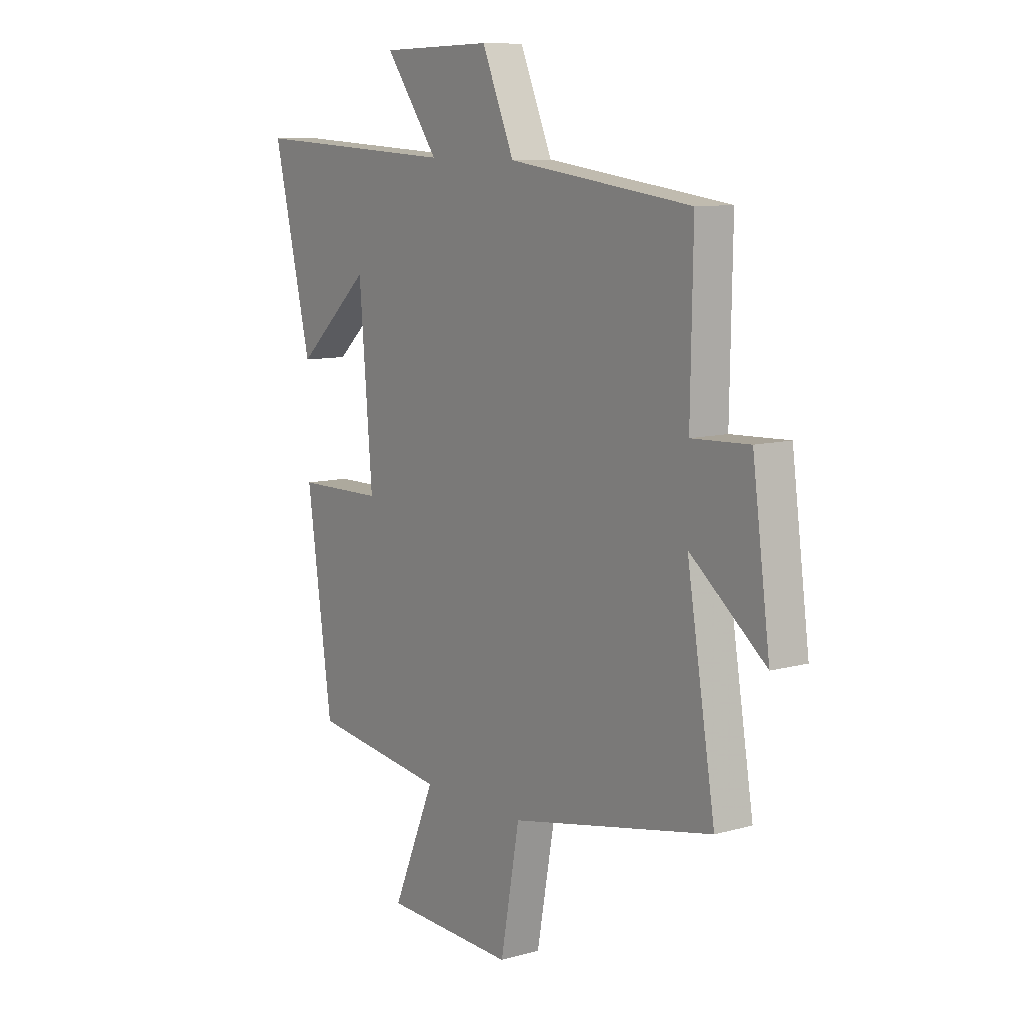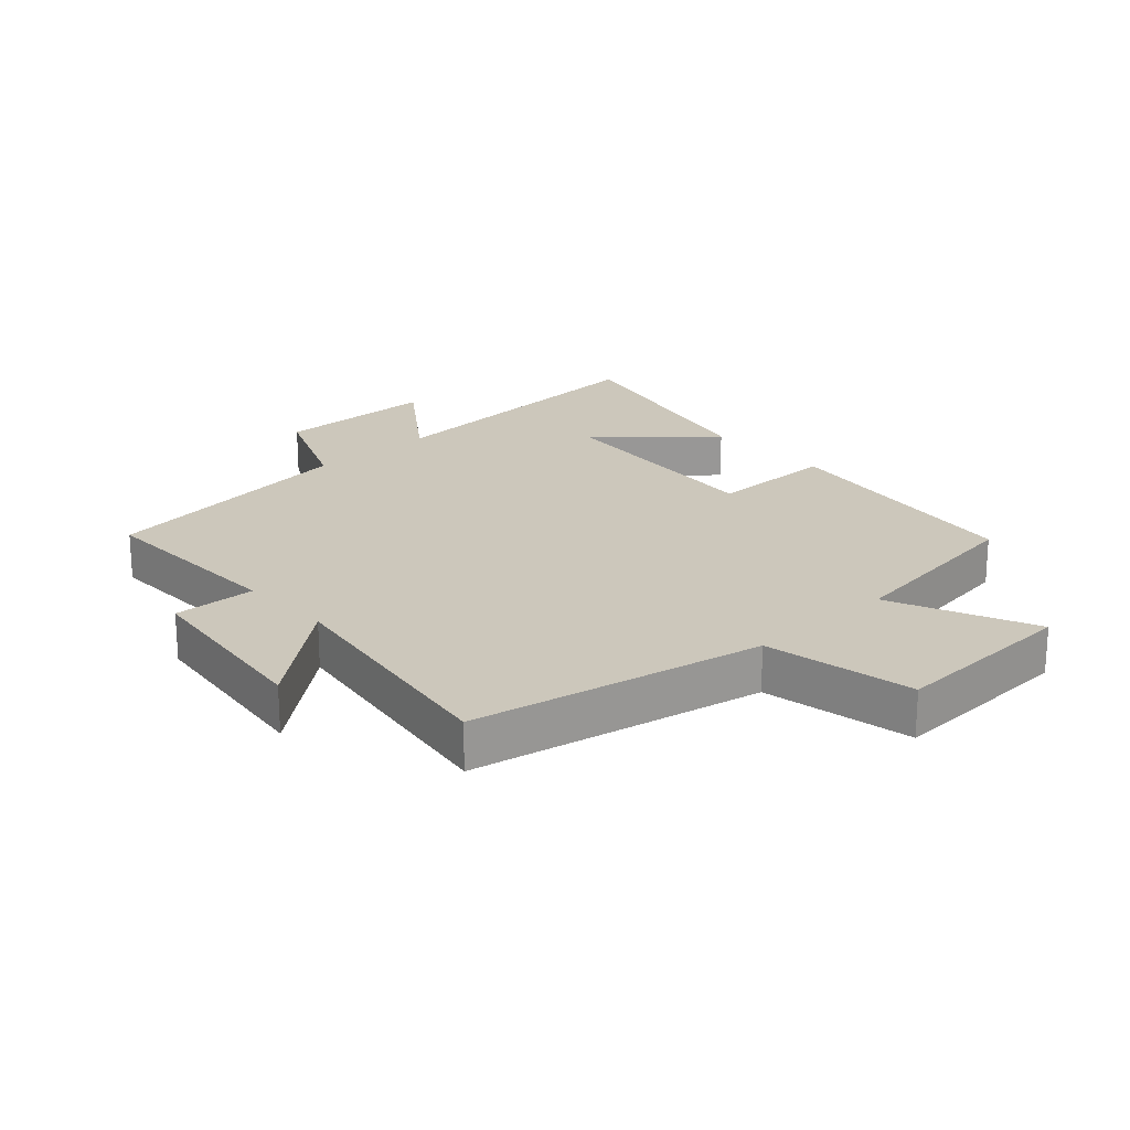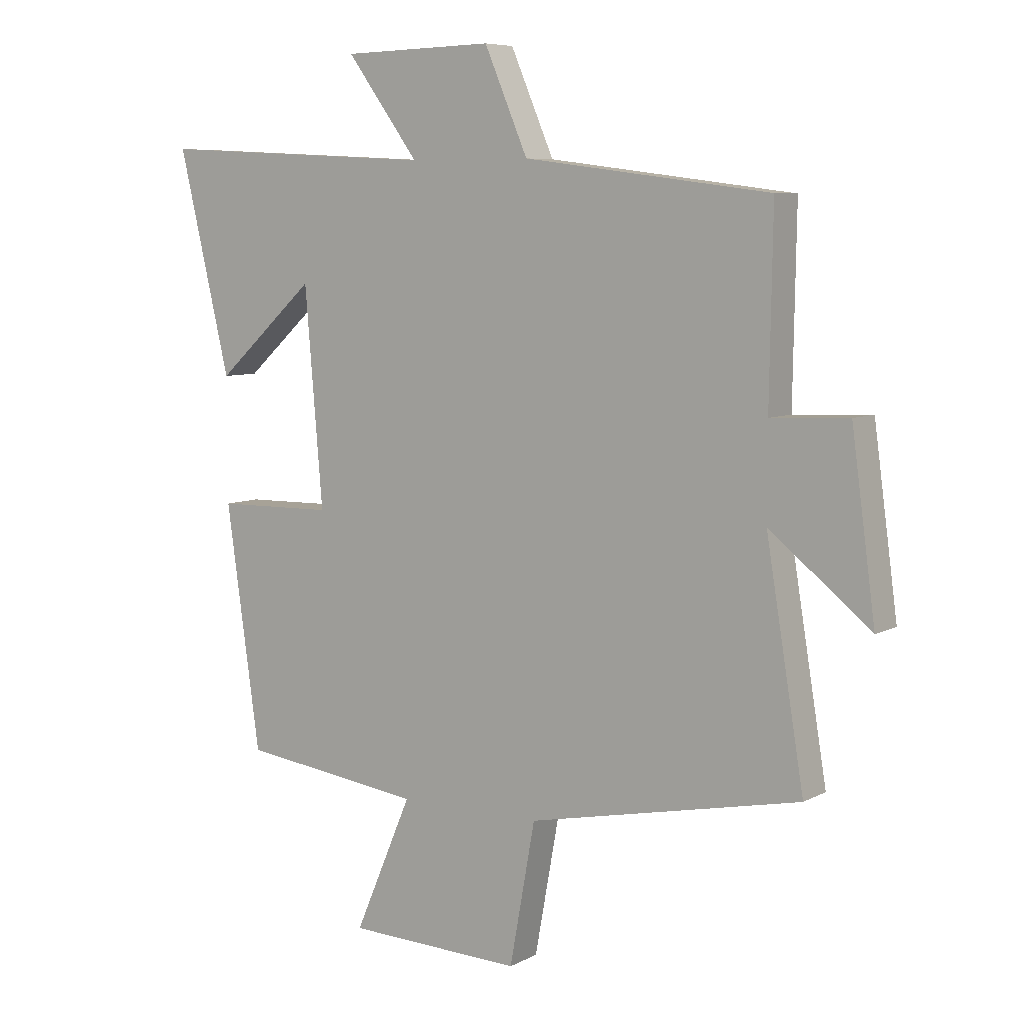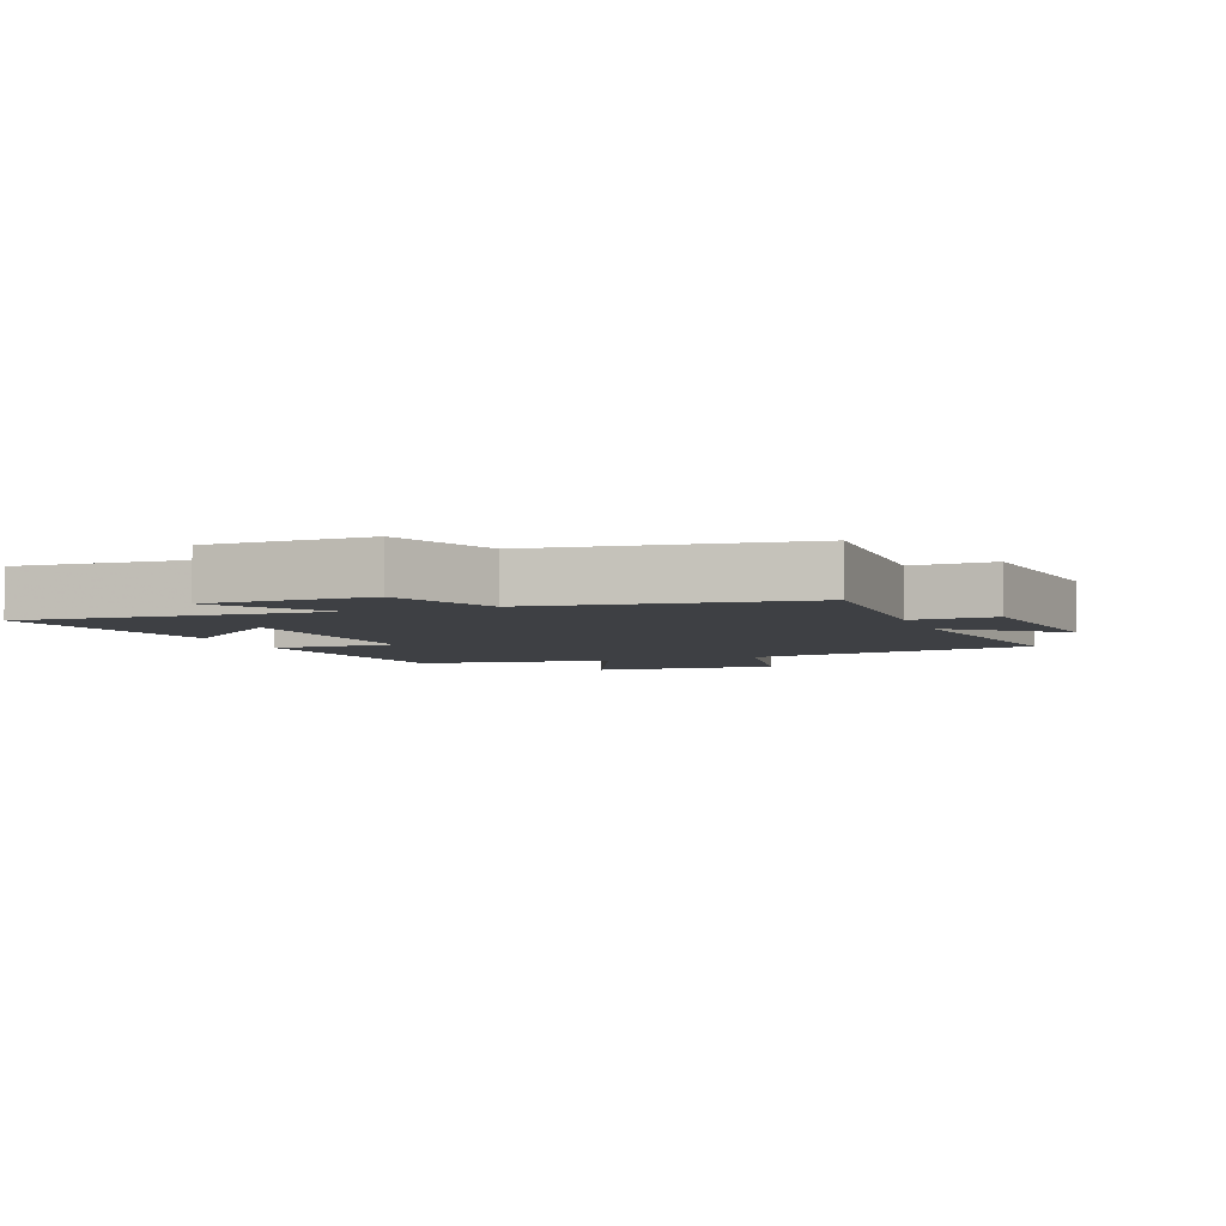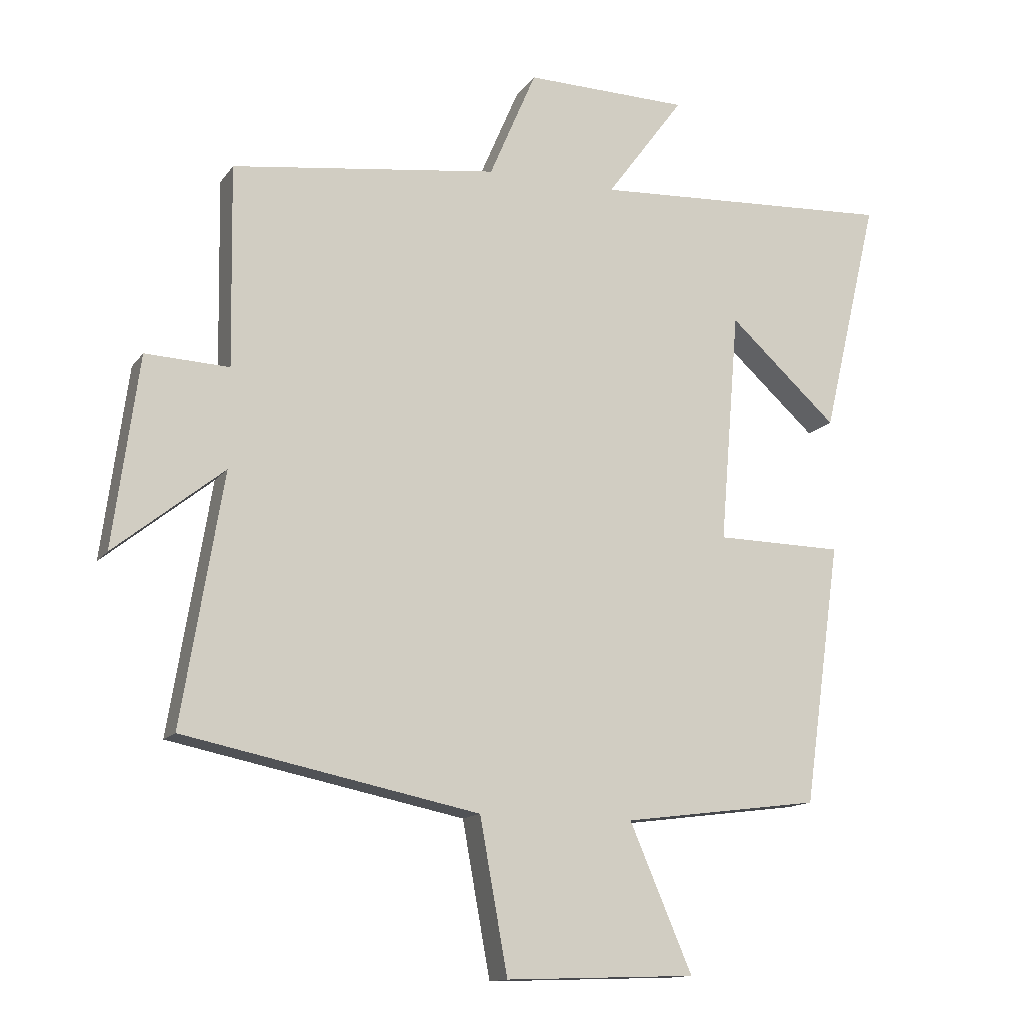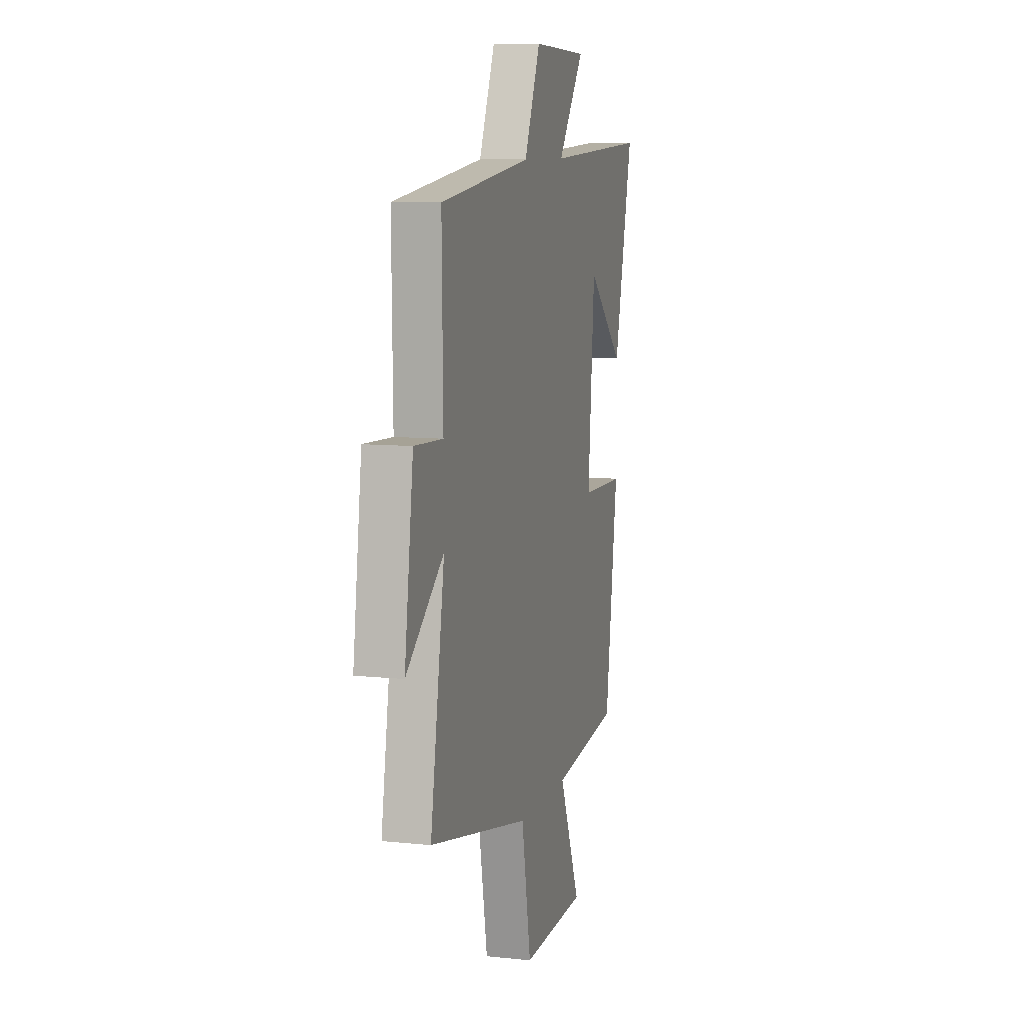
<metadata>
{"format":"obj","ext":"obj","renderer":"f3d","projection":"perspective","resolution":1024,"background":"white","views":[{"elev":9.7,"azim":54.2,"up":"+Z"},{"elev":21.7,"azim":137.1,"up":"+Y"},{"elev":7.1,"azim":34.4,"up":"+Z"},{"elev":-4.7,"azim":20.1,"up":"+Y"},{"elev":-13.4,"azim":157.8,"up":"+Z"},{"elev":8.8,"azim":105.8,"up":"+Z"}]}
</metadata>
<code>
v 0.505 0.07 0.447
v 0.5 0.07 0.135
v 0.63 0.07 0.141
v 0.67 0.07 -0.155
v 0.5 0.07 -0.019
v 0.564 0.07 -0.406
v 0.106 0.07 -0.5
v 0.063 0.07 -0.737
v -0.233 0.07 -0.727
v -0.136 0.07 -0.5
v -0.443 0.07 -0.46
v -0.5 0.07 -0.054
v -0.302 0.07 -0.051
v -0.332 0.07 0.309
v -0.5 0.07 0.156
v -0.587 0.07 0.524
v -0.115 0.07 0.5
v -0.236 0.07 0.664
v 0.018 0.07 0.67
v 0.091 0.07 0.5
v 0.505 0 0.447
v 0.5 0 0.135
v 0.63 0 0.141
v 0.67 0 -0.155
v 0.5 0 -0.019
v 0.564 0 -0.406
v 0.106 0 -0.5
v 0.063 0 -0.737
v -0.233 0 -0.727
v -0.136 0 -0.5
v -0.443 0 -0.46
v -0.5 0 -0.054
v -0.302 0 -0.051
v -0.332 0 0.309
v -0.5 0 0.156
v -0.587 0 0.524
v -0.115 0 0.5
v -0.236 0 0.664
v 0.018 0 0.67
v 0.091 0 0.5
f 17 18 19 20
f 17 20 1 2
f 16 17 2
f 14 15 16
f 14 16 2
f 13 14 2
f 10 11 12 13
f 10 13 2 3
f 7 8 9 10
f 5 6 7 10
f 5 10 3
f 3 4 5
f 40 39 38 37
f 22 21 40 37
f 22 37 36
f 36 35 34
f 22 36 34
f 22 34 33
f 33 32 31 30
f 23 22 33 30
f 30 29 28 27
f 30 27 26 25
f 23 30 25
f 25 24 23
f 1 21 22 2
f 2 22 23 3
f 3 23 24 4
f 4 24 25 5
f 5 25 26 6
f 6 26 27 7
f 7 27 28 8
f 8 28 29 9
f 9 29 30 10
f 10 30 31 11
f 11 31 32 12
f 12 32 33 13
f 13 33 34 14
f 14 34 35 15
f 15 35 36 16
f 16 36 37 17
f 17 37 38 18
f 18 38 39 19
f 19 39 40 20
f 20 40 21 1

</code>
